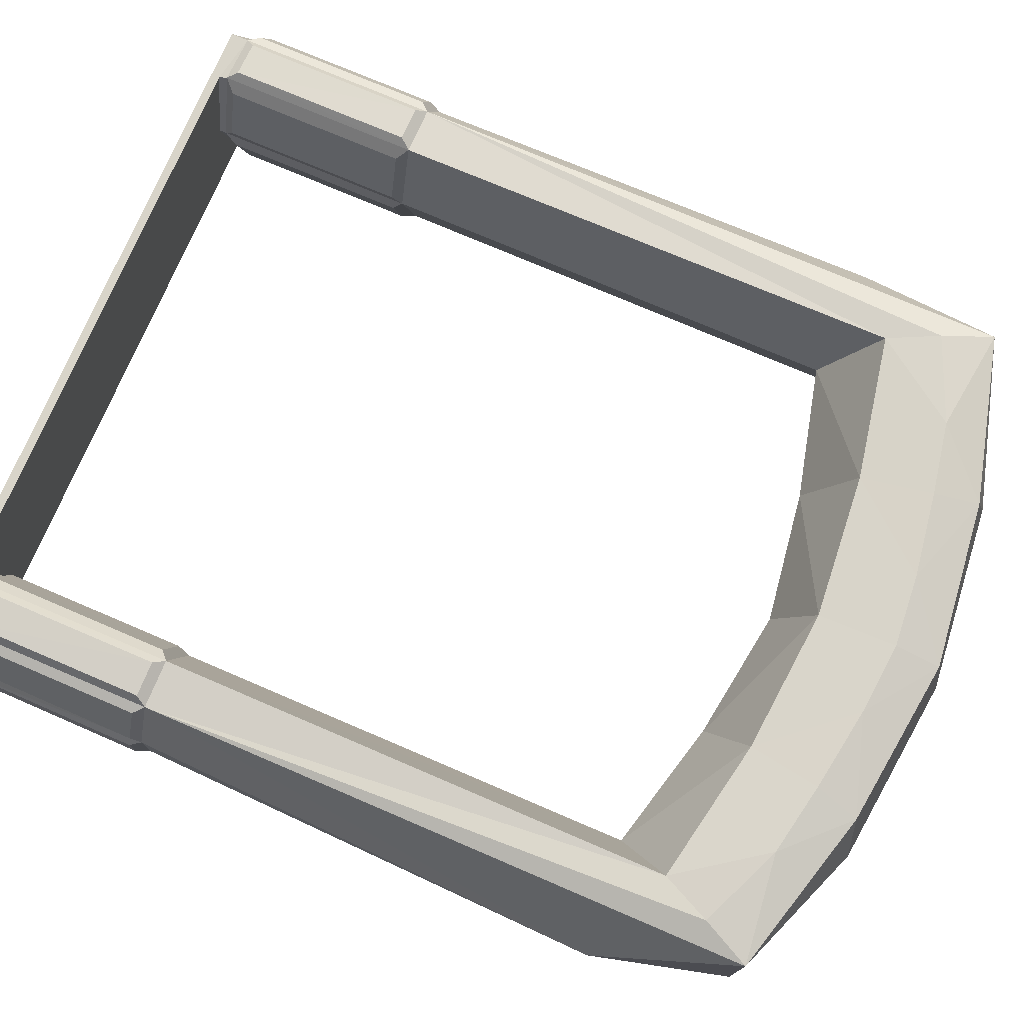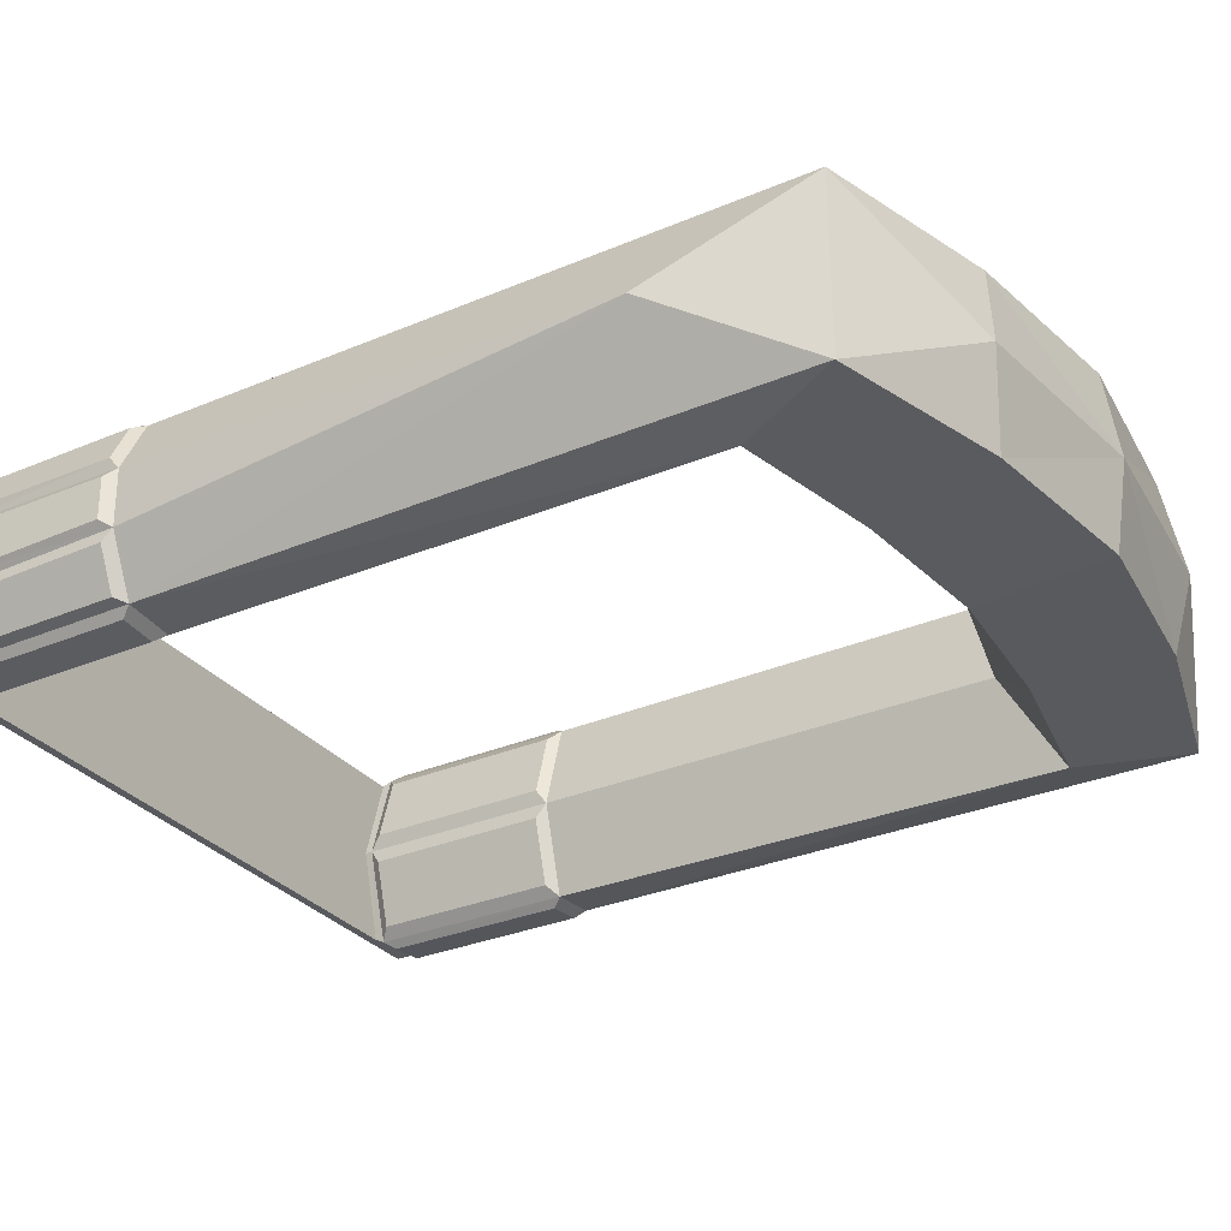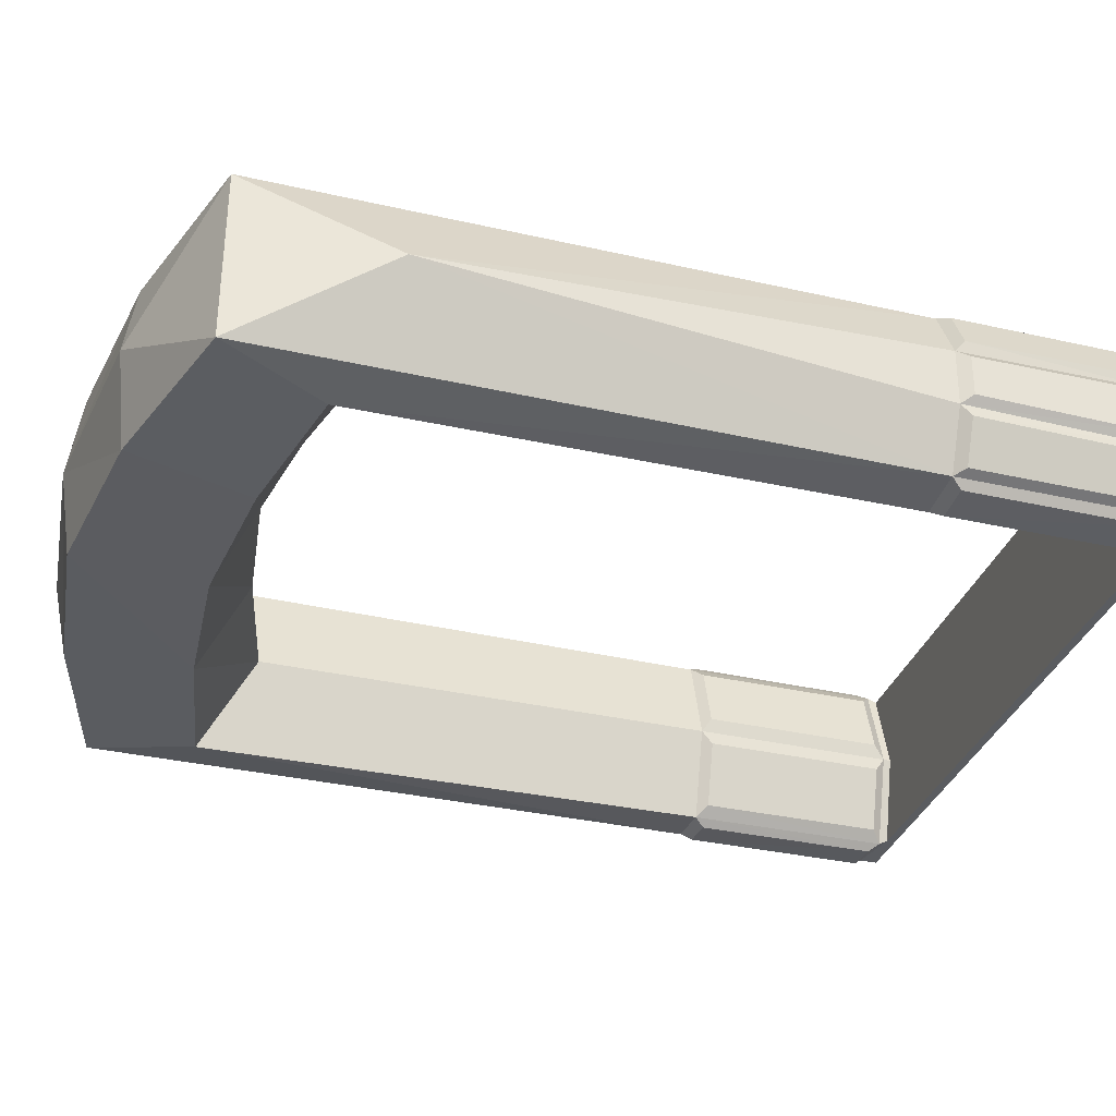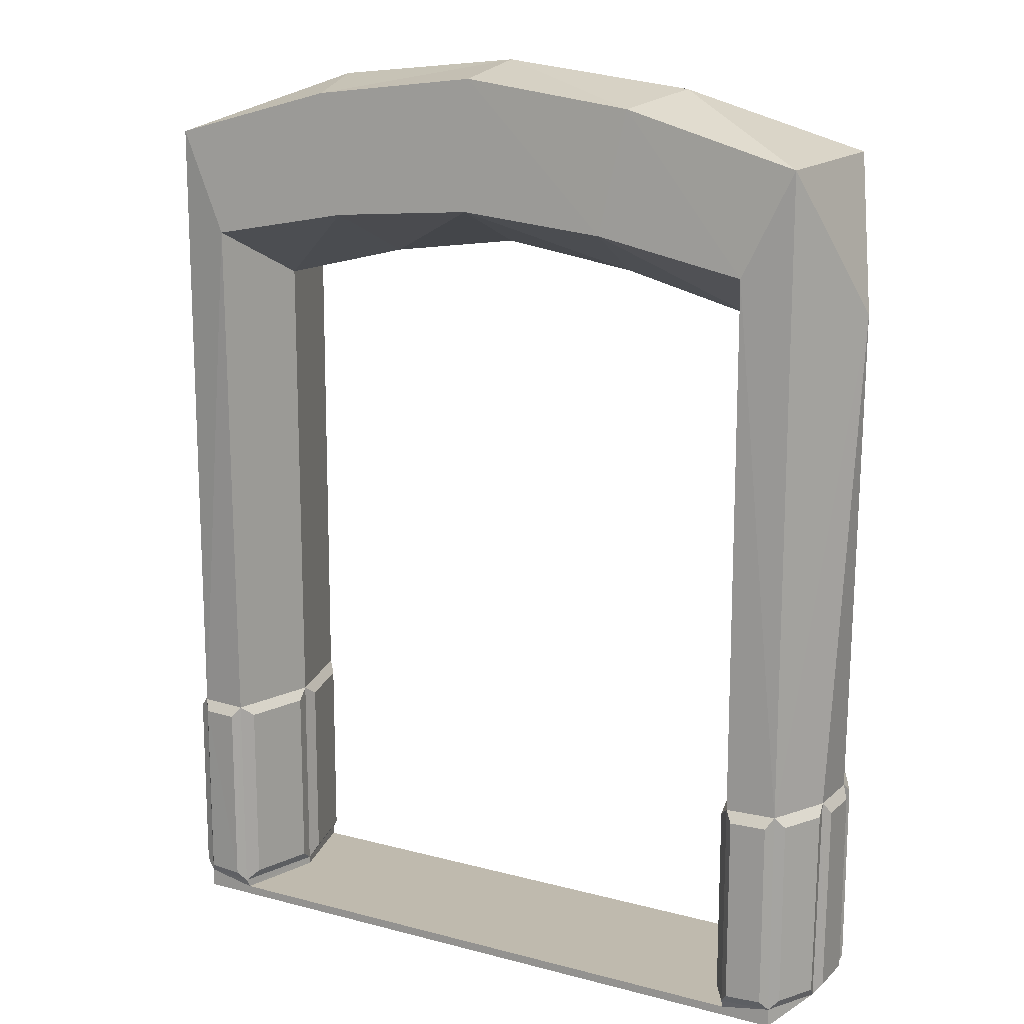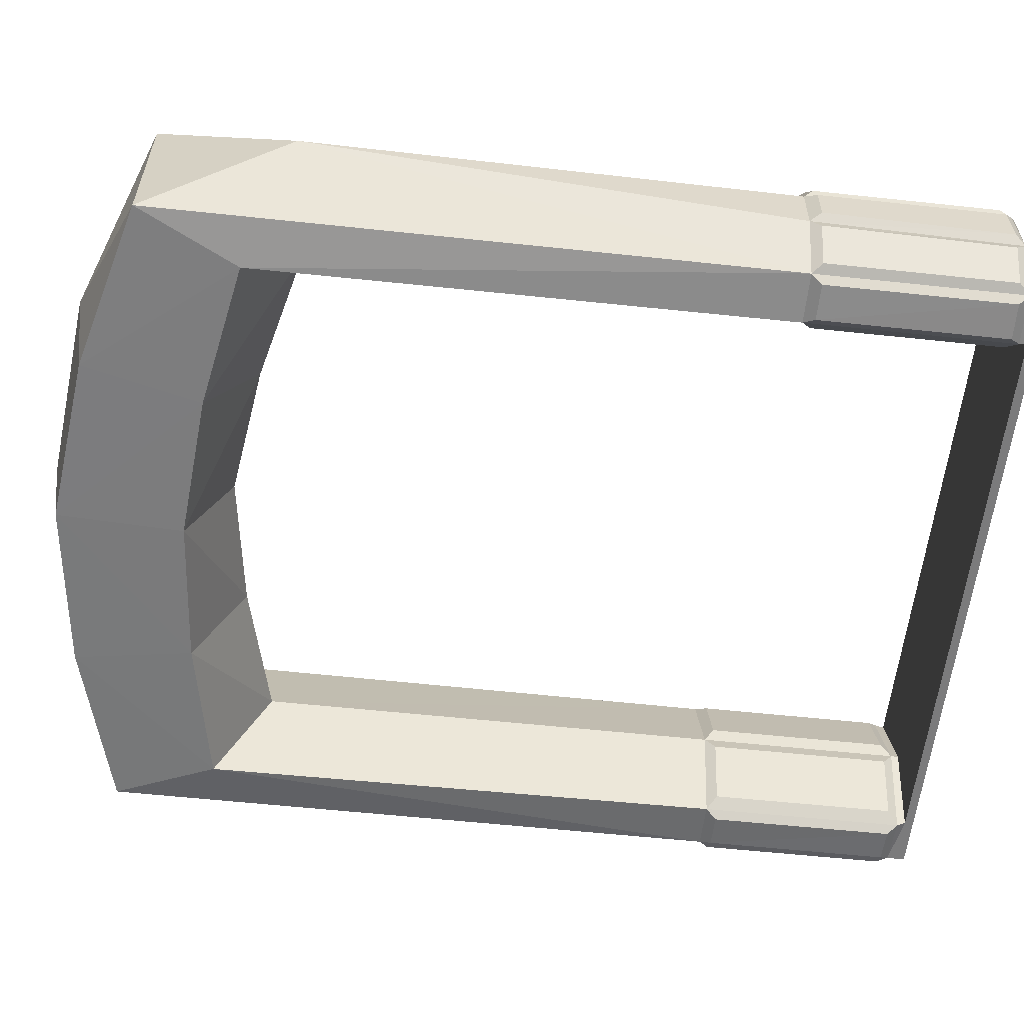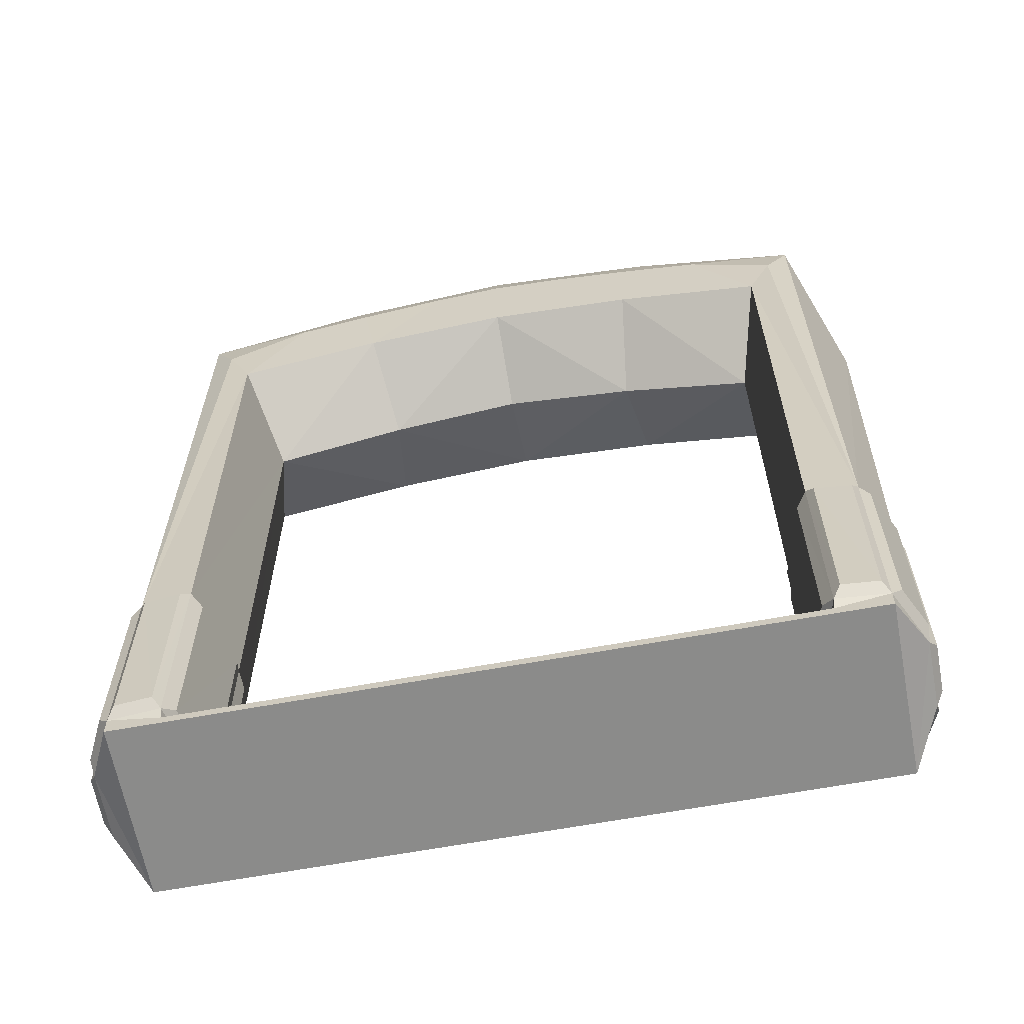
<metadata>
{"format":"obj","ext":"obj","renderer":"f3d","projection":"perspective","resolution":1024,"background":"white","views":[{"elev":75.3,"azim":113.2,"up":"+Z"},{"elev":-30.6,"azim":121.5,"up":"+Z"},{"elev":-33.7,"azim":-107.3,"up":"+Z"},{"elev":15.6,"azim":-150.8,"up":"+Y"},{"elev":-58.5,"azim":-96.3,"up":"+Z"},{"elev":-63.7,"azim":10.6,"up":"+Y"}]}
</metadata>
<code>
v -3.238 0.05292 0.8094
v 3.238 0.05292 0.8094
v -3.238 8.147 0.8094
v 3.238 8.147 0.8094
v -3.238 8.147 -0.8094
v 3.238 8.147 -0.8094
v -3.238 0.05292 -0.8094
v 3.238 0.05292 -0.8094
v -2.763 0.1364 0.8094
v 2.763 0.1364 0.8094
v 2.782 7.184 0.8871
v -2.782 7.184 0.8871
v -2.782 7.184 -0.8871
v 2.782 7.184 -0.8871
v 2.763 0.1364 -0.8094
v -2.763 0.1364 -0.8094
v 2.538 6.689 0
v -2.538 6.689 0
v -2.538 0.1364 0
v 2.538 0.1364 0
v -3.649 6.804 0
v 3.649 6.804 0
v 3.238 0.2264 0.8094
v 2.772 0.2204 0.8482
v 2.538 0.2082 0
v 2.772 0.2204 -0.8482
v 3.238 0.2264 -0.8094
v -3.238 0.2264 0.8094
v -2.772 0.2204 0.8482
v -2.538 0.2082 0
v -2.772 0.2204 -0.8482
v -3.238 0.2264 -0.8094
v 3.486 0.2332 0.2986
v 3.484 0.2204 -0.3028
v -3.486 0.2332 0.2986
v -3.484 0.2204 -0.3028
v 3.238 2.183 -0.8094
v 3.5 2.187 -0.2716
v 3.501 2.18 0.2677
v 3.238 2.183 0.8094
v 2.773 2.187 0.8522
v 2.538 2.18 0
v 2.773 2.187 -0.8522
v -3.238 2.183 -0.8094
v -3.5 2.187 -0.2716
v -3.501 2.18 0.2677
v -3.238 2.183 0.8094
v -2.773 2.187 0.8522
v -2.538 2.18 0
v -2.773 2.187 -0.8522
v 3.553 0.3138 0.2128
v 3.551 0.3046 -0.2182
v 3.562 2.077 -0.1958
v 3.563 2.072 0.1907
v 3.52 2.088 0.3802
v 3.331 2.09 0.7684
v 3.331 0.3244 0.7684
v 3.509 0.3293 0.4023
v 3.507 0.3198 -0.4056
v 3.331 0.324 -0.7686
v 3.331 2.089 -0.7686
v 3.518 2.092 -0.3831
v 3.177 0.3208 0.8858
v 2.843 0.3166 0.9136
v 3.177 2.086 0.8858
v 2.844 2.089 0.9165
v 2.678 0.3165 0.7488
v 2.51 0.3077 0.1409
v 2.678 2.088 0.7517
v 2.51 2.084 0.1409
v 2.51 0.3077 -0.1409
v 2.678 0.3165 -0.7488
v 2.51 2.084 -0.1409
v 2.678 2.088 -0.7517
v 2.844 2.089 -0.9165
v 3.177 2.086 -0.8858
v 3.177 0.3208 -0.8858
v 2.843 0.3166 -0.9136
v -3.331 2.089 -0.7686
v -3.518 2.092 -0.3831
v -3.331 0.324 -0.7686
v -3.507 0.3198 -0.4056
v -3.553 0.3138 0.2128
v -3.551 0.3046 -0.2182
v -3.563 2.072 0.1907
v -3.562 2.077 -0.1958
v -3.331 0.3244 0.7684
v -3.509 0.3293 0.4023
v -3.331 2.09 0.7684
v -3.52 2.088 0.3802
v -3.177 2.086 0.8858
v -2.844 2.089 0.9165
v -3.177 0.3208 0.8858
v -2.843 0.3166 0.9136
v -2.678 2.088 0.7517
v -2.51 2.084 0.1409
v -2.678 0.3165 0.7488
v -2.51 0.3077 0.1409
v -2.51 2.084 -0.1409
v -2.678 2.088 -0.7517
v -2.51 0.3077 -0.1409
v -2.678 0.3165 -0.7488
v -2.843 0.3166 -0.9136
v -3.177 0.3208 -0.8858
v -3.177 2.086 -0.8858
v -2.844 2.089 -0.9165
v 0 8.787 0.8094
v 0 7.578 0.8871
v 0 7.195 0
v 0 7.578 -0.8871
v 0 8.787 -0.8094
v 1.267 7.01 0
v 1.389 7.456 0.8871
v 1.616 8.588 0.8094
v 1.616 8.588 -0.8094
v 1.389 7.456 -0.8871
v -1.267 7.01 0
v -1.389 7.456 0.8871
v -1.616 8.588 0.8094
v -1.616 8.588 -0.8094
v -1.389 7.456 -0.8871
v -3.01 7.665 0.9057
v -2.199 8.013 0.9395
v -1.503 8.149 0.9395
v -0.6943 8.278 0.9395
v -0.00034 8.339 0.9395
v 0.6943 8.278 0.9395
v 1.503 8.149 0.9395
v 2.199 8.013 0.9395
v 3.01 7.665 0.9057
v 3.238 8.147 0
v 1.832 8.71 0
v 0 8.909 -0
v -1.832 8.71 0
v -3.238 8.147 0
f 119 134 3
f 3 134 135
f 7 8 1
f 1 8 2
f 1 2 9
f 9 2 10
f 2 23 10
f 10 23 24
f 122 47 12
f 12 47 48
f 26 27 15
f 15 27 8
f 8 7 15
f 15 7 16
f 50 44 13
f 13 44 5
f 19 20 16
f 16 20 15
f 49 50 18
f 18 50 13
f 20 25 15
f 15 25 26
f 12 48 18
f 18 48 49
f 9 10 19
f 19 10 20
f 24 25 10
f 10 25 20
f 3 135 21
f 22 131 4
f 1 35 7
f 7 35 36
f 52 53 51
f 51 53 54
f 1 28 35
f 55 56 58
f 58 56 57
f 36 32 7
f 60 61 59
f 59 61 62
f 64 63 66
f 66 63 65
f 68 67 70
f 70 67 69
f 71 73 72
f 72 73 74
f 75 76 78
f 78 76 77
f 29 28 9
f 9 28 1
f 29 9 30
f 30 9 19
f 31 30 16
f 16 30 19
f 7 32 16
f 16 32 31
f 33 23 2
f 2 8 33
f 33 8 34
f 8 27 34
f 46 47 21
f 21 47 3
f 45 46 21
f 5 44 21
f 21 44 45
f 38 37 22
f 22 37 6
f 39 38 22
f 4 40 22
f 22 40 39
f 130 40 4
f 42 41 17
f 17 41 11
f 42 17 43
f 43 17 14
f 6 37 14
f 14 37 43
f 80 79 82
f 82 79 81
f 84 83 86
f 86 83 85
f 87 89 88
f 88 89 90
f 92 91 94
f 94 91 93
f 95 97 96
f 96 97 98
f 100 99 102
f 102 99 101
f 103 104 106
f 106 104 105
f 33 34 51
f 51 34 52
f 34 38 52
f 52 38 53
f 39 54 38
f 38 54 53
f 33 51 39
f 39 51 54
f 39 40 55
f 55 40 56
f 23 57 40
f 40 57 56
f 33 58 23
f 23 58 57
f 39 55 33
f 33 55 58
f 34 27 59
f 59 27 60
f 27 37 60
f 60 37 61
f 38 62 37
f 37 62 61
f 38 34 62
f 62 34 59
f 23 63 24
f 24 63 64
f 40 65 23
f 23 65 63
f 40 41 65
f 65 41 66
f 24 64 41
f 41 64 66
f 25 24 68
f 68 24 67
f 41 69 24
f 24 69 67
f 42 70 41
f 41 70 69
f 25 68 42
f 42 68 70
f 25 71 26
f 26 71 72
f 25 42 71
f 71 42 73
f 42 43 73
f 73 43 74
f 43 26 74
f 74 26 72
f 37 76 43
f 43 76 75
f 37 27 76
f 76 27 77
f 27 26 77
f 77 26 78
f 26 43 78
f 78 43 75
f 45 44 80
f 80 44 79
f 32 81 44
f 44 81 79
f 36 82 32
f 32 82 81
f 45 80 36
f 36 80 82
f 35 83 36
f 36 83 84
f 35 46 83
f 83 46 85
f 46 45 85
f 85 45 86
f 36 84 45
f 45 84 86
f 35 28 88
f 88 28 87
f 28 47 87
f 87 47 89
f 46 90 47
f 47 90 89
f 46 35 90
f 90 35 88
f 47 91 48
f 48 91 92
f 47 28 91
f 91 28 93
f 28 29 93
f 93 29 94
f 29 48 94
f 94 48 92
f 49 48 96
f 96 48 95
f 48 29 95
f 95 29 97
f 30 98 29
f 29 98 97
f 30 49 98
f 98 49 96
f 49 99 50
f 50 99 100
f 30 101 49
f 49 101 99
f 30 31 101
f 101 31 102
f 50 100 31
f 31 100 102
f 32 104 31
f 31 104 103
f 44 105 32
f 32 105 104
f 44 50 105
f 105 50 106
f 31 103 50
f 50 103 106
f 122 123 3
f 3 123 119
f 117 118 18
f 18 118 12
f 117 18 121
f 121 18 13
f 13 120 121
f 116 111 115
f 116 112 110
f 110 112 109
f 113 108 112
f 112 108 109
f 128 114 127
f 127 114 107
f 11 113 17
f 17 113 112
f 128 129 114
f 131 132 4
f 4 132 114
f 14 115 6
f 112 116 17
f 17 116 14
f 109 108 117
f 117 108 118
f 124 125 119
f 119 125 107
f 132 133 114
f 114 133 107
f 121 111 110
f 109 117 110
f 110 117 121
f 134 119 133
f 133 119 107
f 114 129 4
f 4 129 130
f 123 124 119
f 125 126 107
f 126 127 107
f 12 123 122
f 124 123 118
f 118 123 12
f 118 125 124
f 126 125 108
f 108 125 118
f 113 127 108
f 108 127 126
f 113 128 127
f 11 129 113
f 113 129 128
f 130 129 11
f 41 40 11
f 11 40 130
f 3 47 122
f 6 131 22
f 115 132 6
f 6 132 131
f 111 133 115
f 115 133 132
f 134 133 120
f 120 133 111
f 135 134 5
f 5 134 120
f 21 135 5
f 5 120 13
f 121 120 111
f 110 111 116
f 116 115 14

</code>
